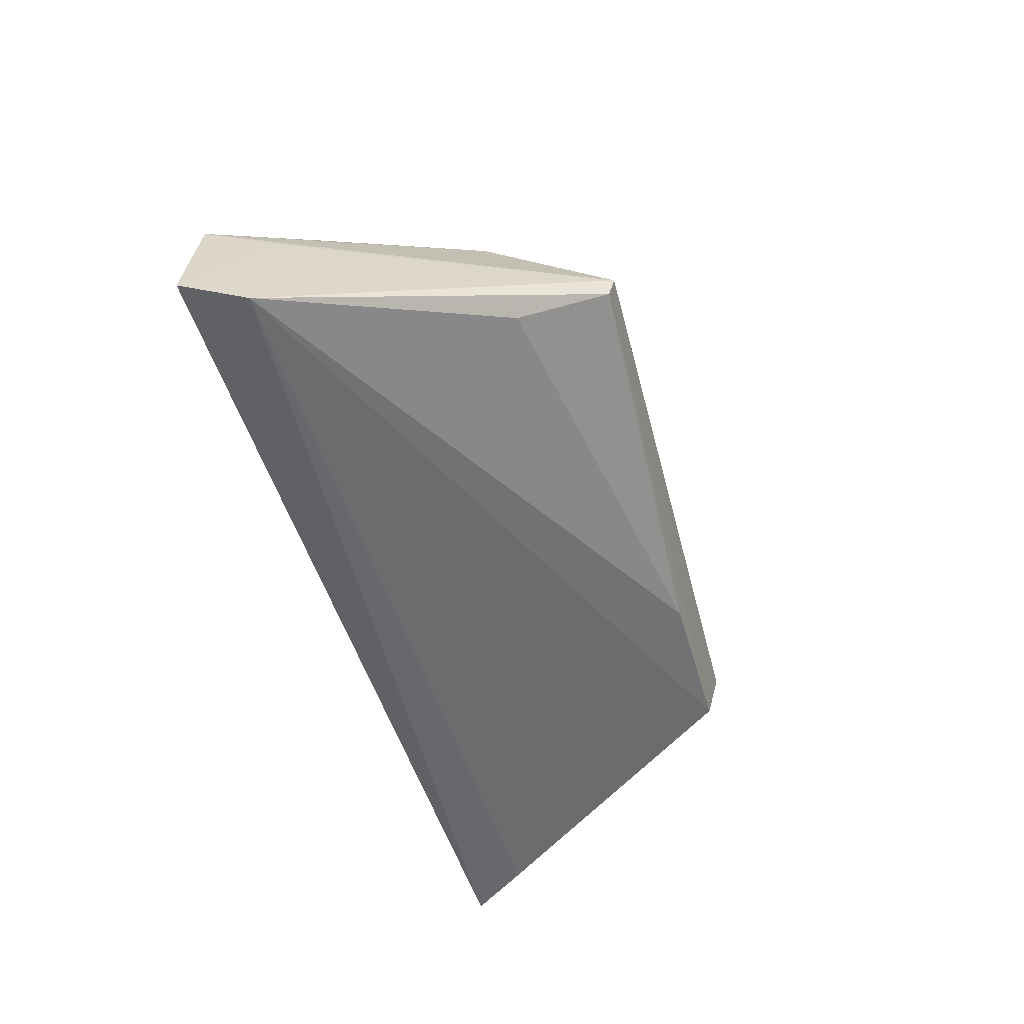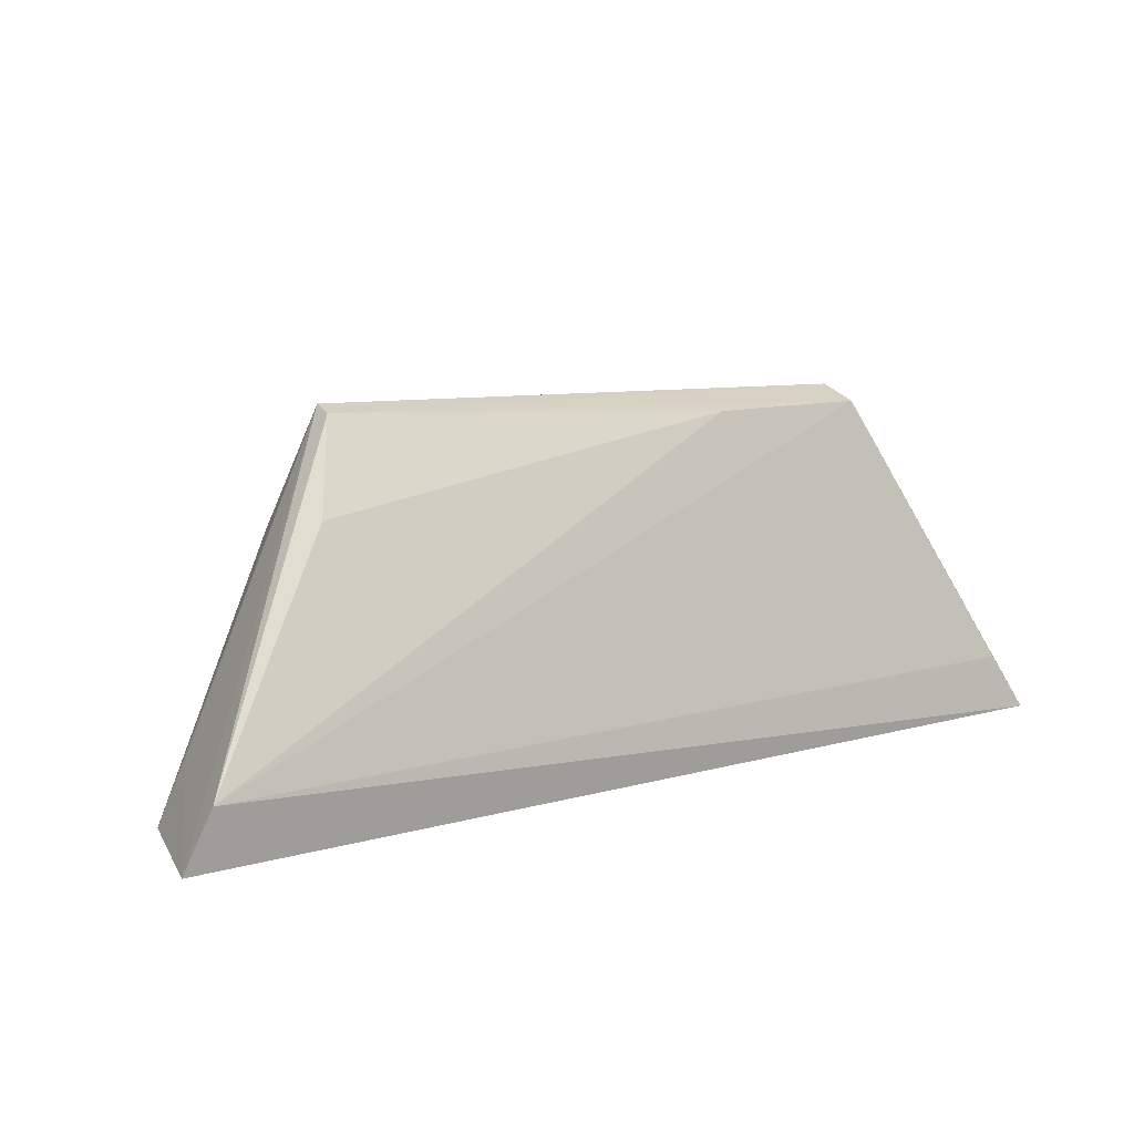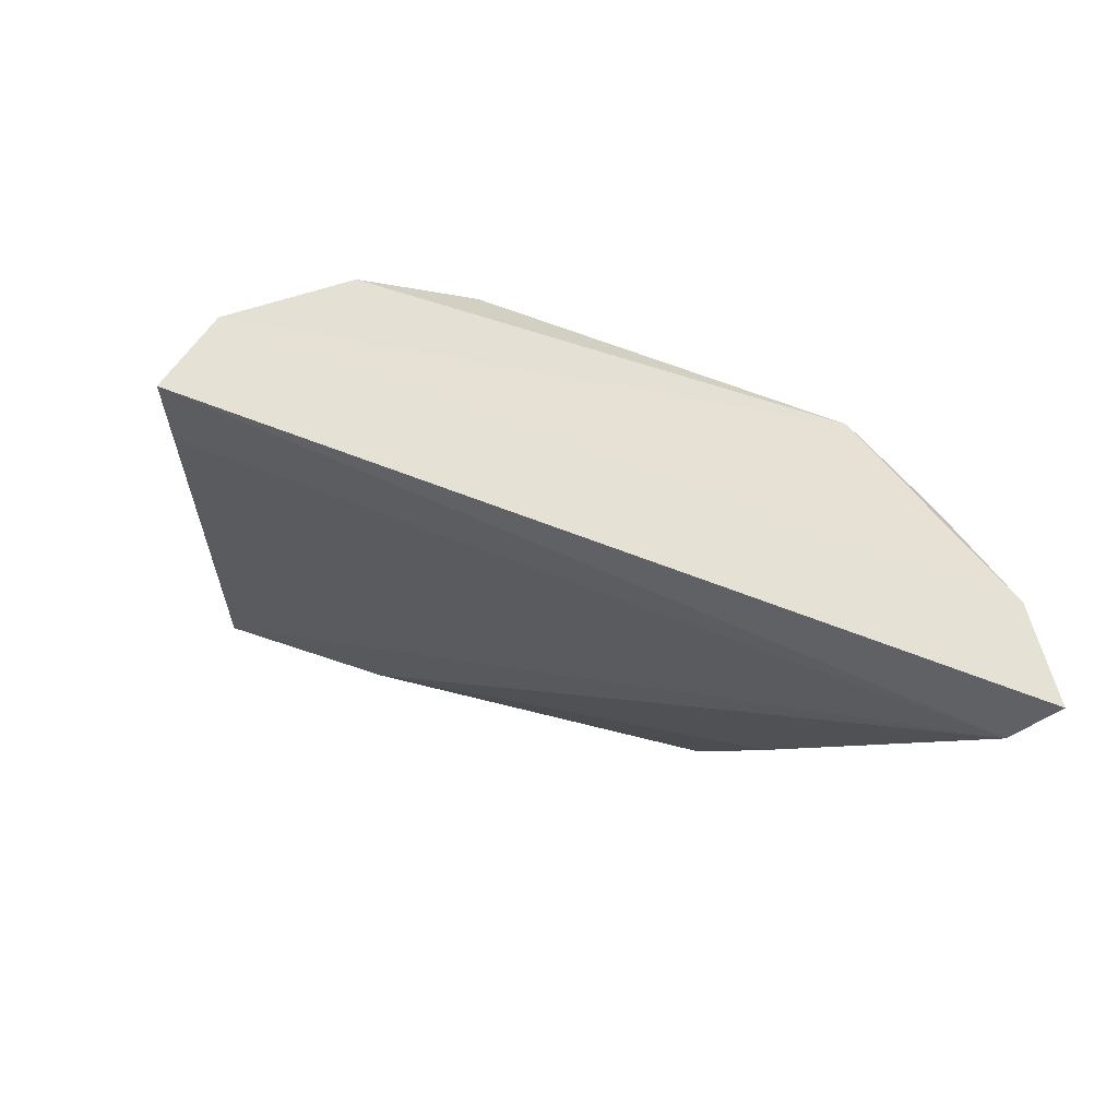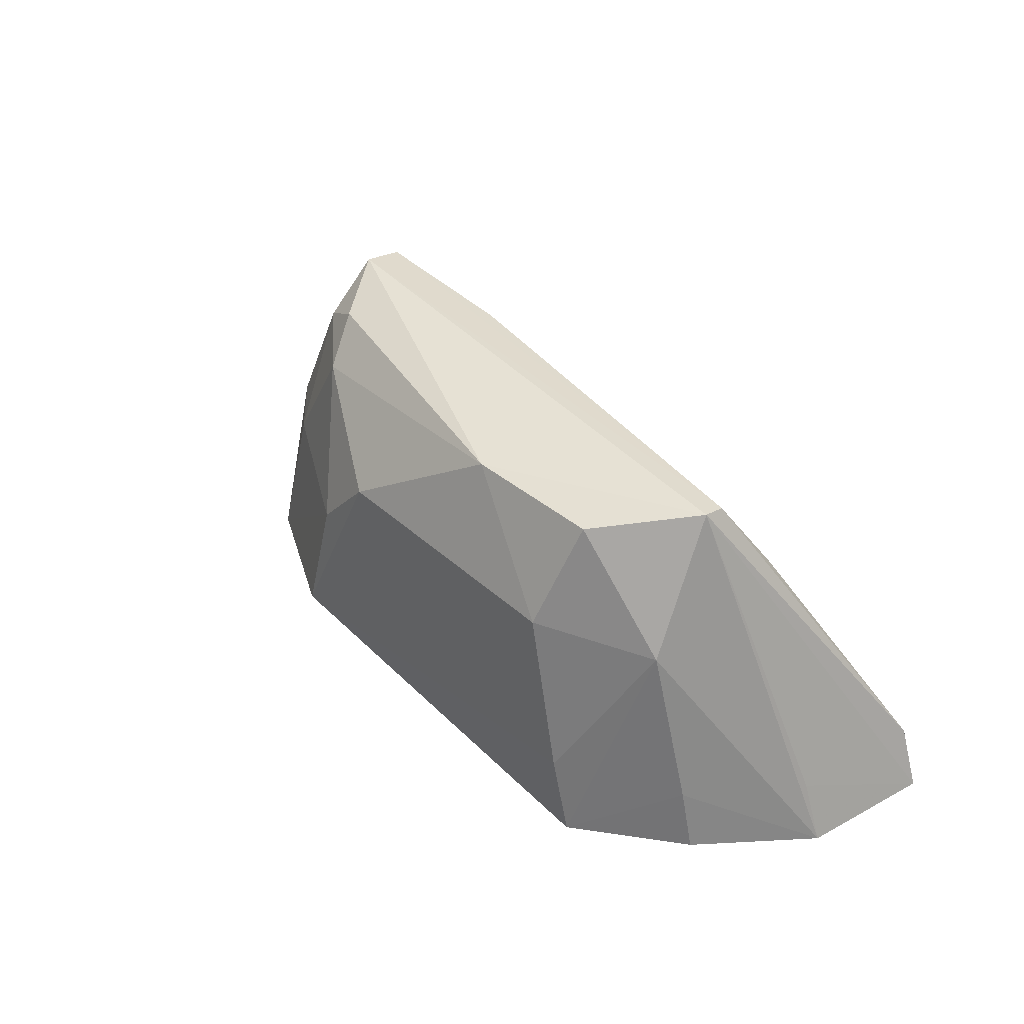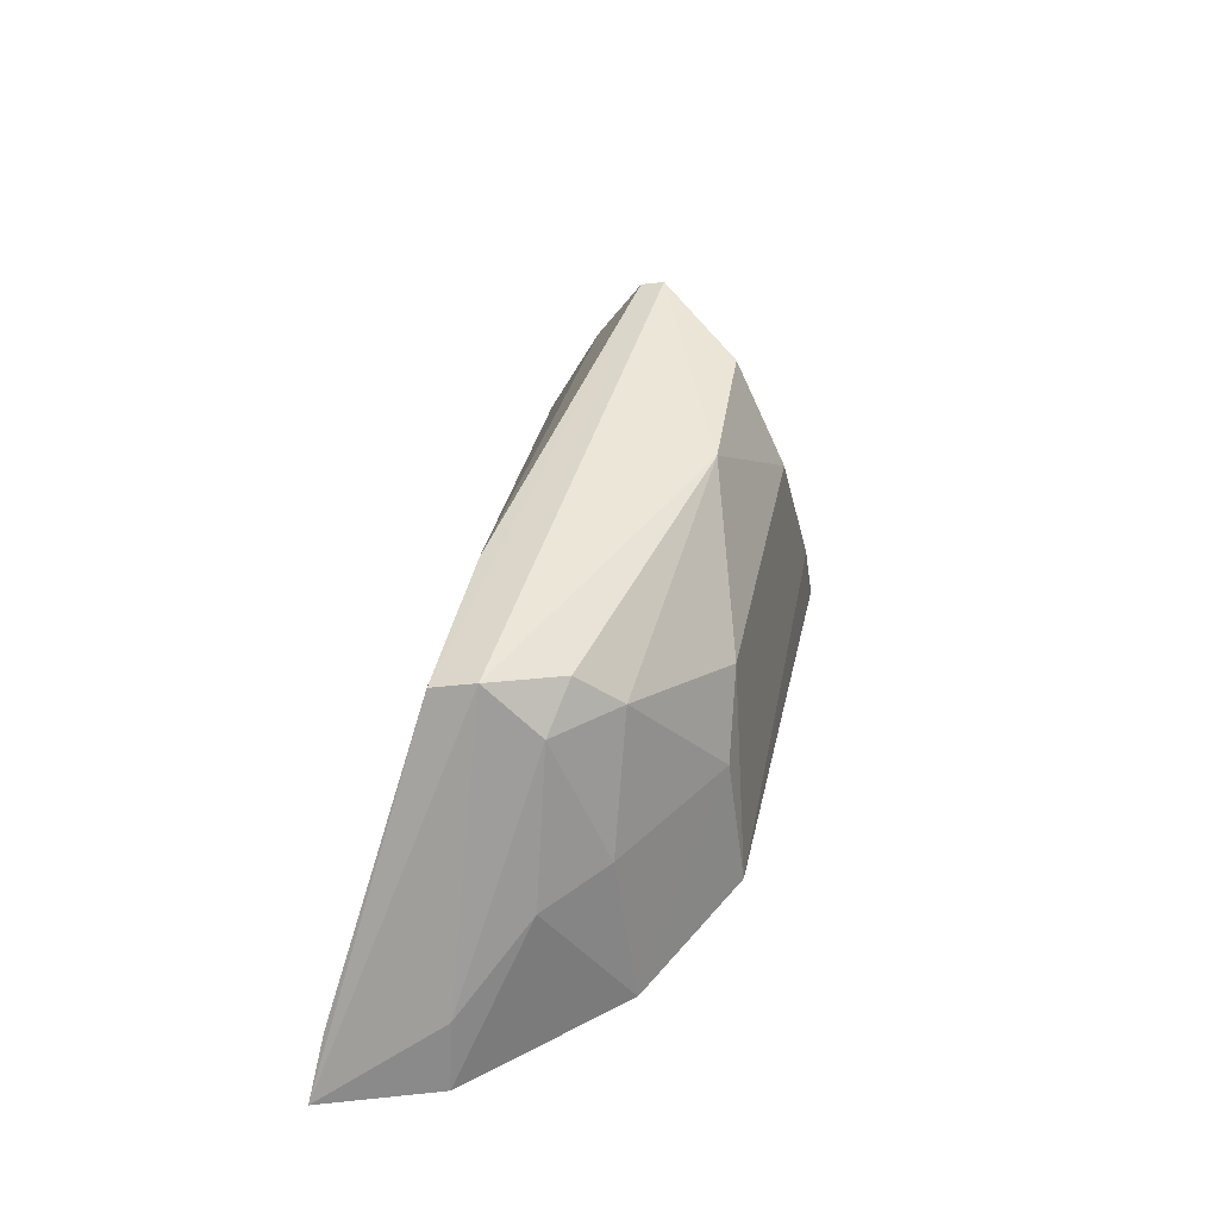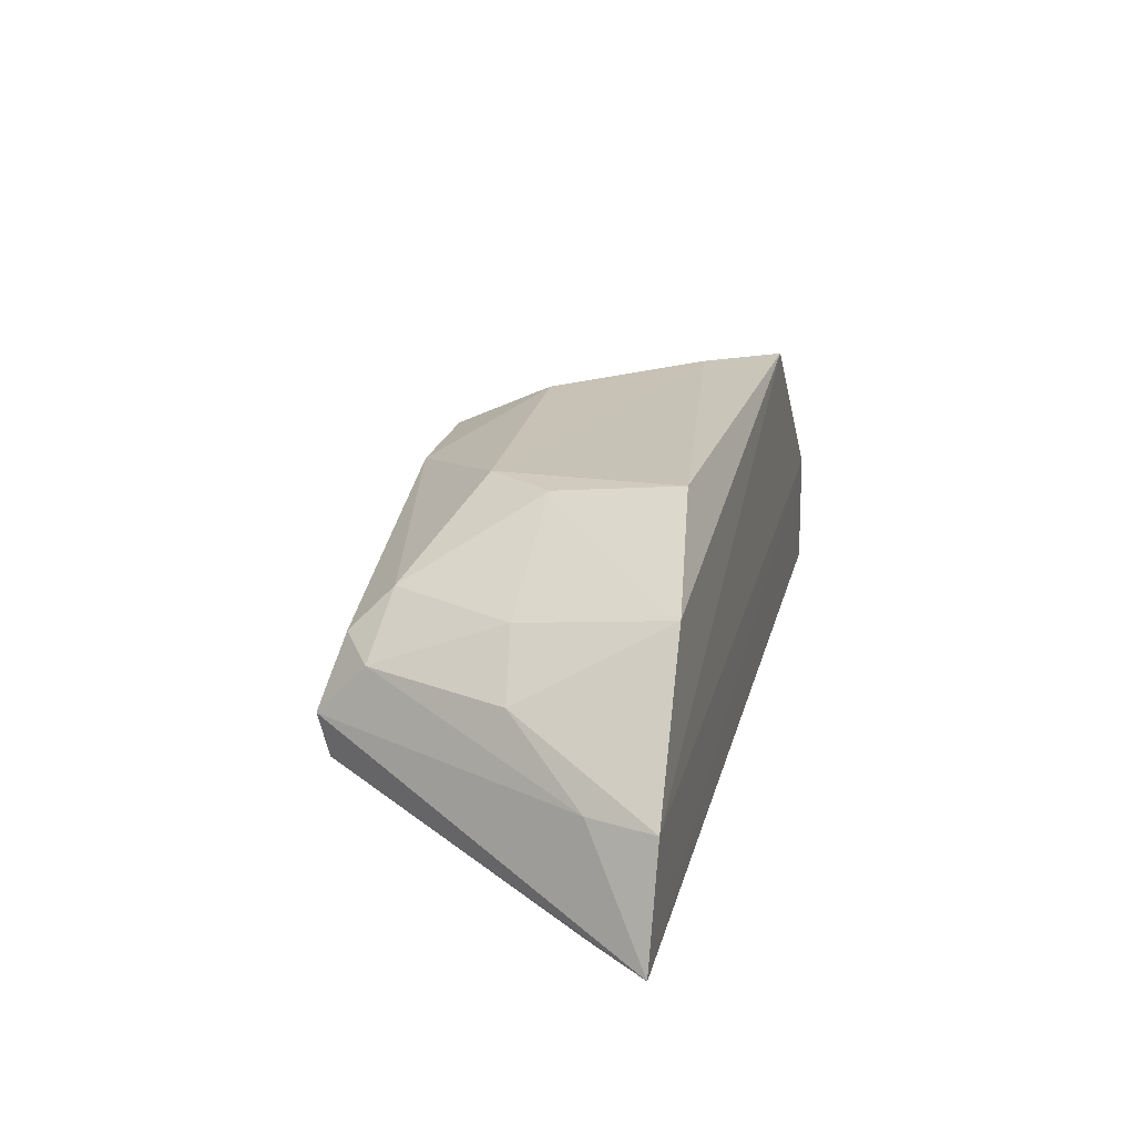
<metadata>
{"format":"obj","ext":"obj","renderer":"f3d","projection":"perspective","resolution":1024,"background":"white","views":[{"elev":-50.3,"azim":-73.9,"up":"+Y"},{"elev":12.8,"azim":-30.6,"up":"+Z"},{"elev":-44.2,"azim":152.8,"up":"+Y"},{"elev":44.6,"azim":-133.4,"up":"+Z"},{"elev":43.1,"azim":102.3,"up":"+Z"},{"elev":22.8,"azim":103.0,"up":"+Y"}]}
</metadata>
<code>
v 0.02682 0.1237 0.1088
v 0.0373 0.1174 0.08939
v 0.02041 0.1353 0.09085
v -0.01399 0.1248 0.08885
v -0.01382 0.1171 0.09229
v -0.003409 0.1353 0.08934
v 0.03036 0.127 0.09778
v 0.02692 0.1213 0.1081
v -0.0154 0.1174 0.08888
v 0.02804 0.1314 0.08977
v 0.03504 0.1237 0.08935
v 0.0004993 0.1307 0.1085
v 0.0339 0.1236 0.09317
v 0.02347 0.1298 0.1054
v 0.03531 0.1178 0.09263
v -0.004081 0.1259 0.1096
v 0.001313 0.1337 0.1025
v 0.02698 0.1268 0.106
v 0.008267 0.1311 0.1083
v 0.02701 0.1299 0.09838
v -0.01244 0.1246 0.09232
v -0.005731 0.1219 0.1043
v -0.004084 0.1247 0.1093
v -0.00527 0.1306 0.1023
v -0.001877 0.135 0.09373
v 0.02446 0.1274 0.1077
v 0.01643 0.1338 0.1021
v 0.01954 0.1341 0.09817
v 0.01799 0.1214 0.1081
v -0.009479 0.1311 0.08971
v -0.00838 0.1309 0.09327
f 8 2 1
f 9 4 2
f 9 2 5
f 10 6 3
f 11 2 4
f 11 4 6
f 11 6 10
f 11 10 7
f 13 1 2
f 13 11 7
f 13 2 11
f 15 8 5
f 15 5 2
f 15 2 8
f 16 9 5
f 18 13 7
f 18 1 13
f 19 16 1
f 19 12 16
f 19 17 12
f 20 7 10
f 20 18 7
f 20 14 18
f 21 16 4
f 21 4 9
f 21 9 16
f 23 8 1
f 23 1 16
f 23 16 5
f 23 5 22
f 24 16 12
f 24 4 16
f 24 12 17
f 25 3 6
f 25 24 17
f 25 6 24
f 26 18 14
f 26 1 18
f 26 19 1
f 26 14 19
f 27 19 14
f 27 17 19
f 27 25 17
f 27 3 25
f 28 20 10
f 28 10 3
f 28 14 20
f 28 27 14
f 28 3 27
f 29 22 5
f 29 5 8
f 29 23 22
f 29 8 23
f 30 6 4
f 31 24 6
f 31 6 30
f 31 30 4
f 31 4 24

</code>
